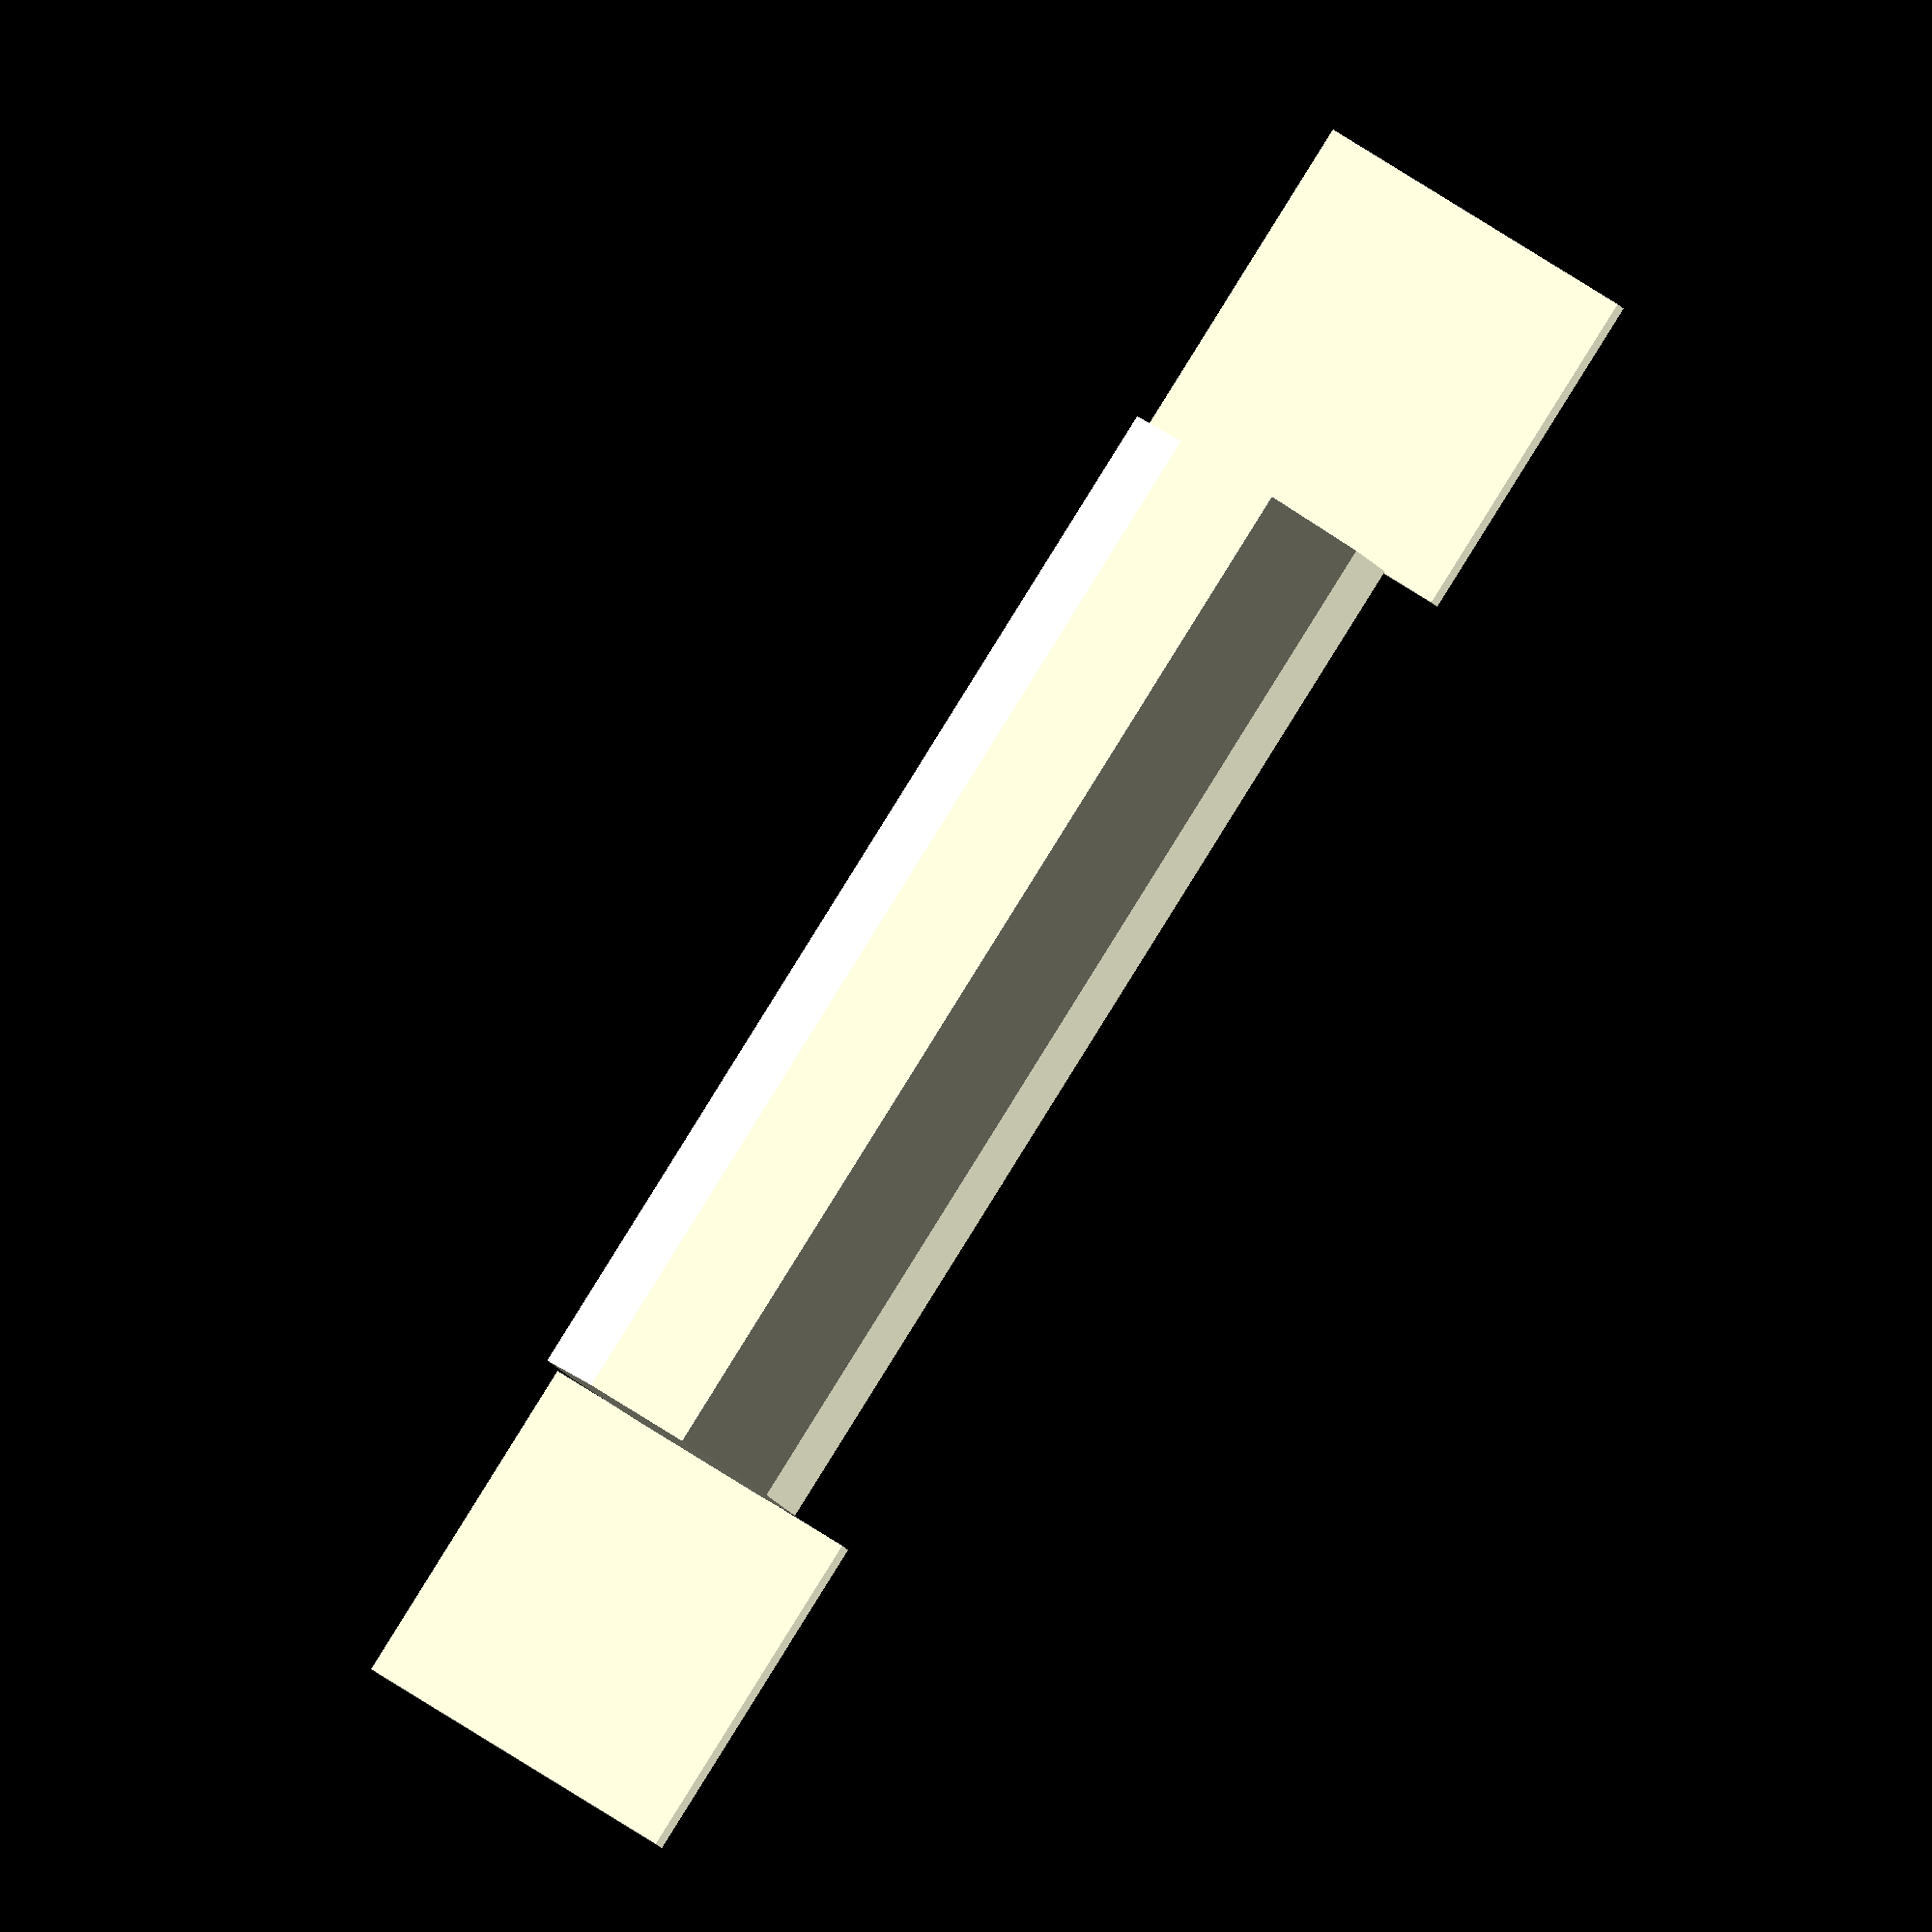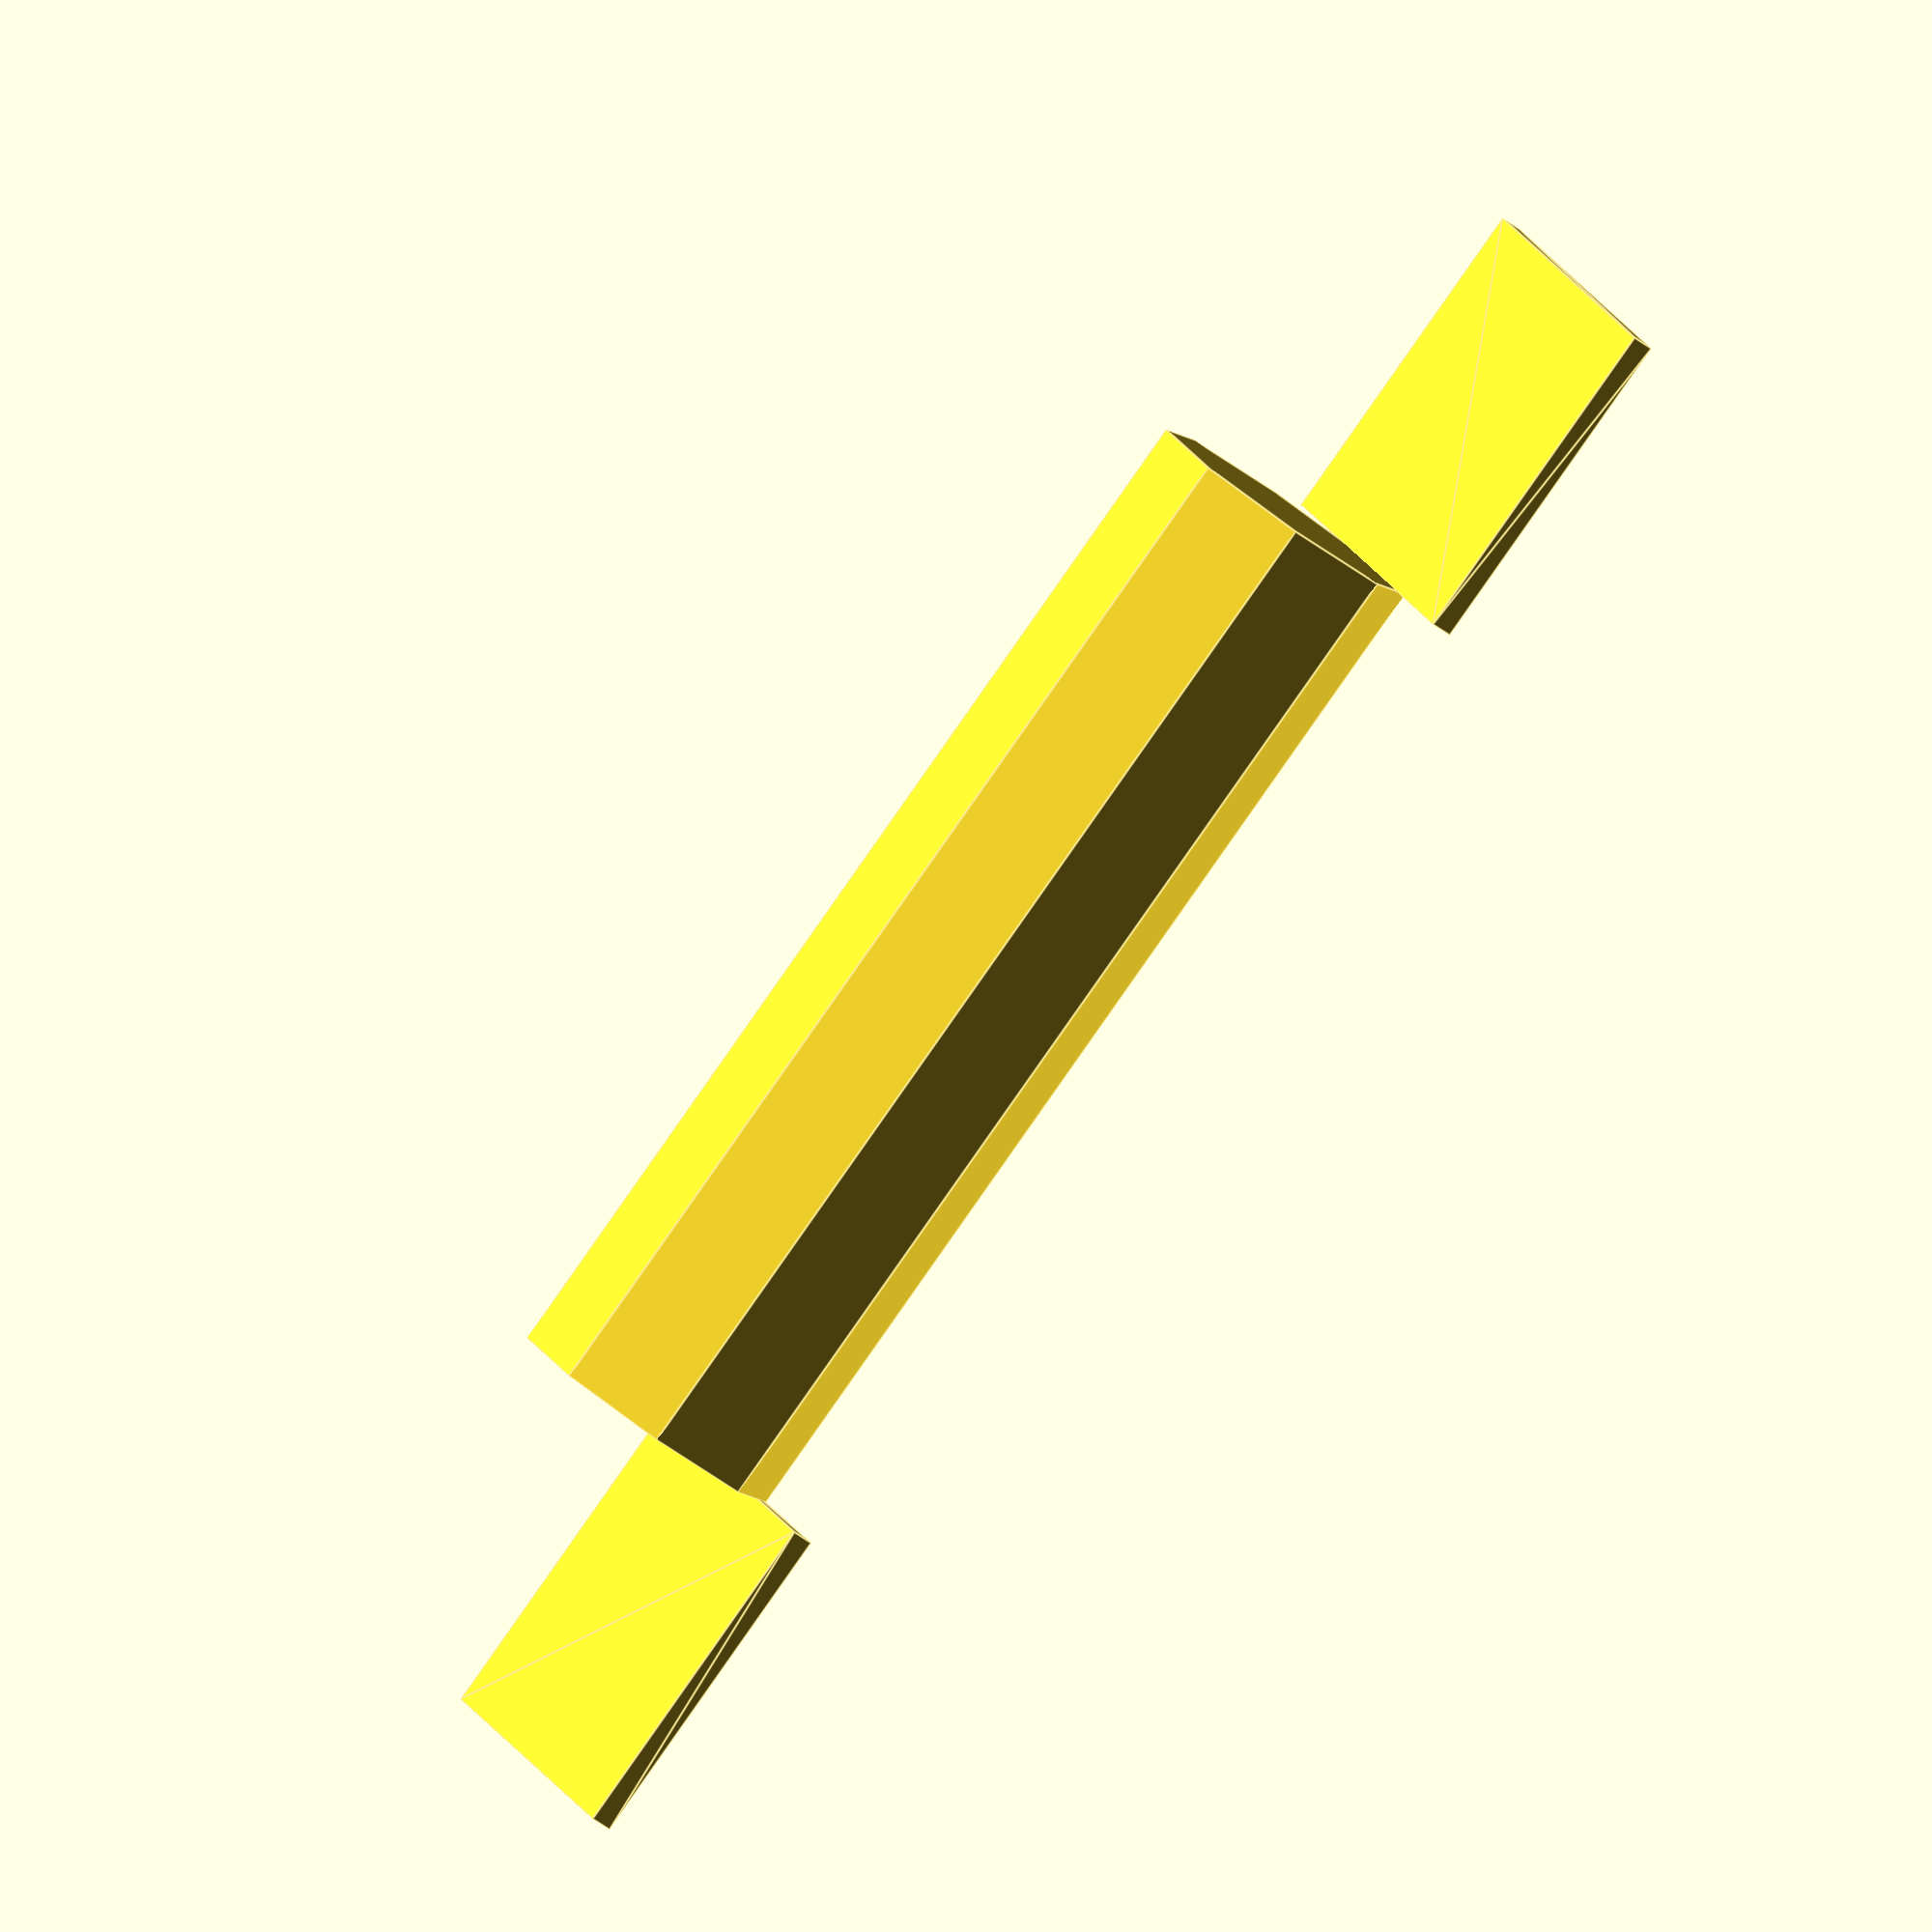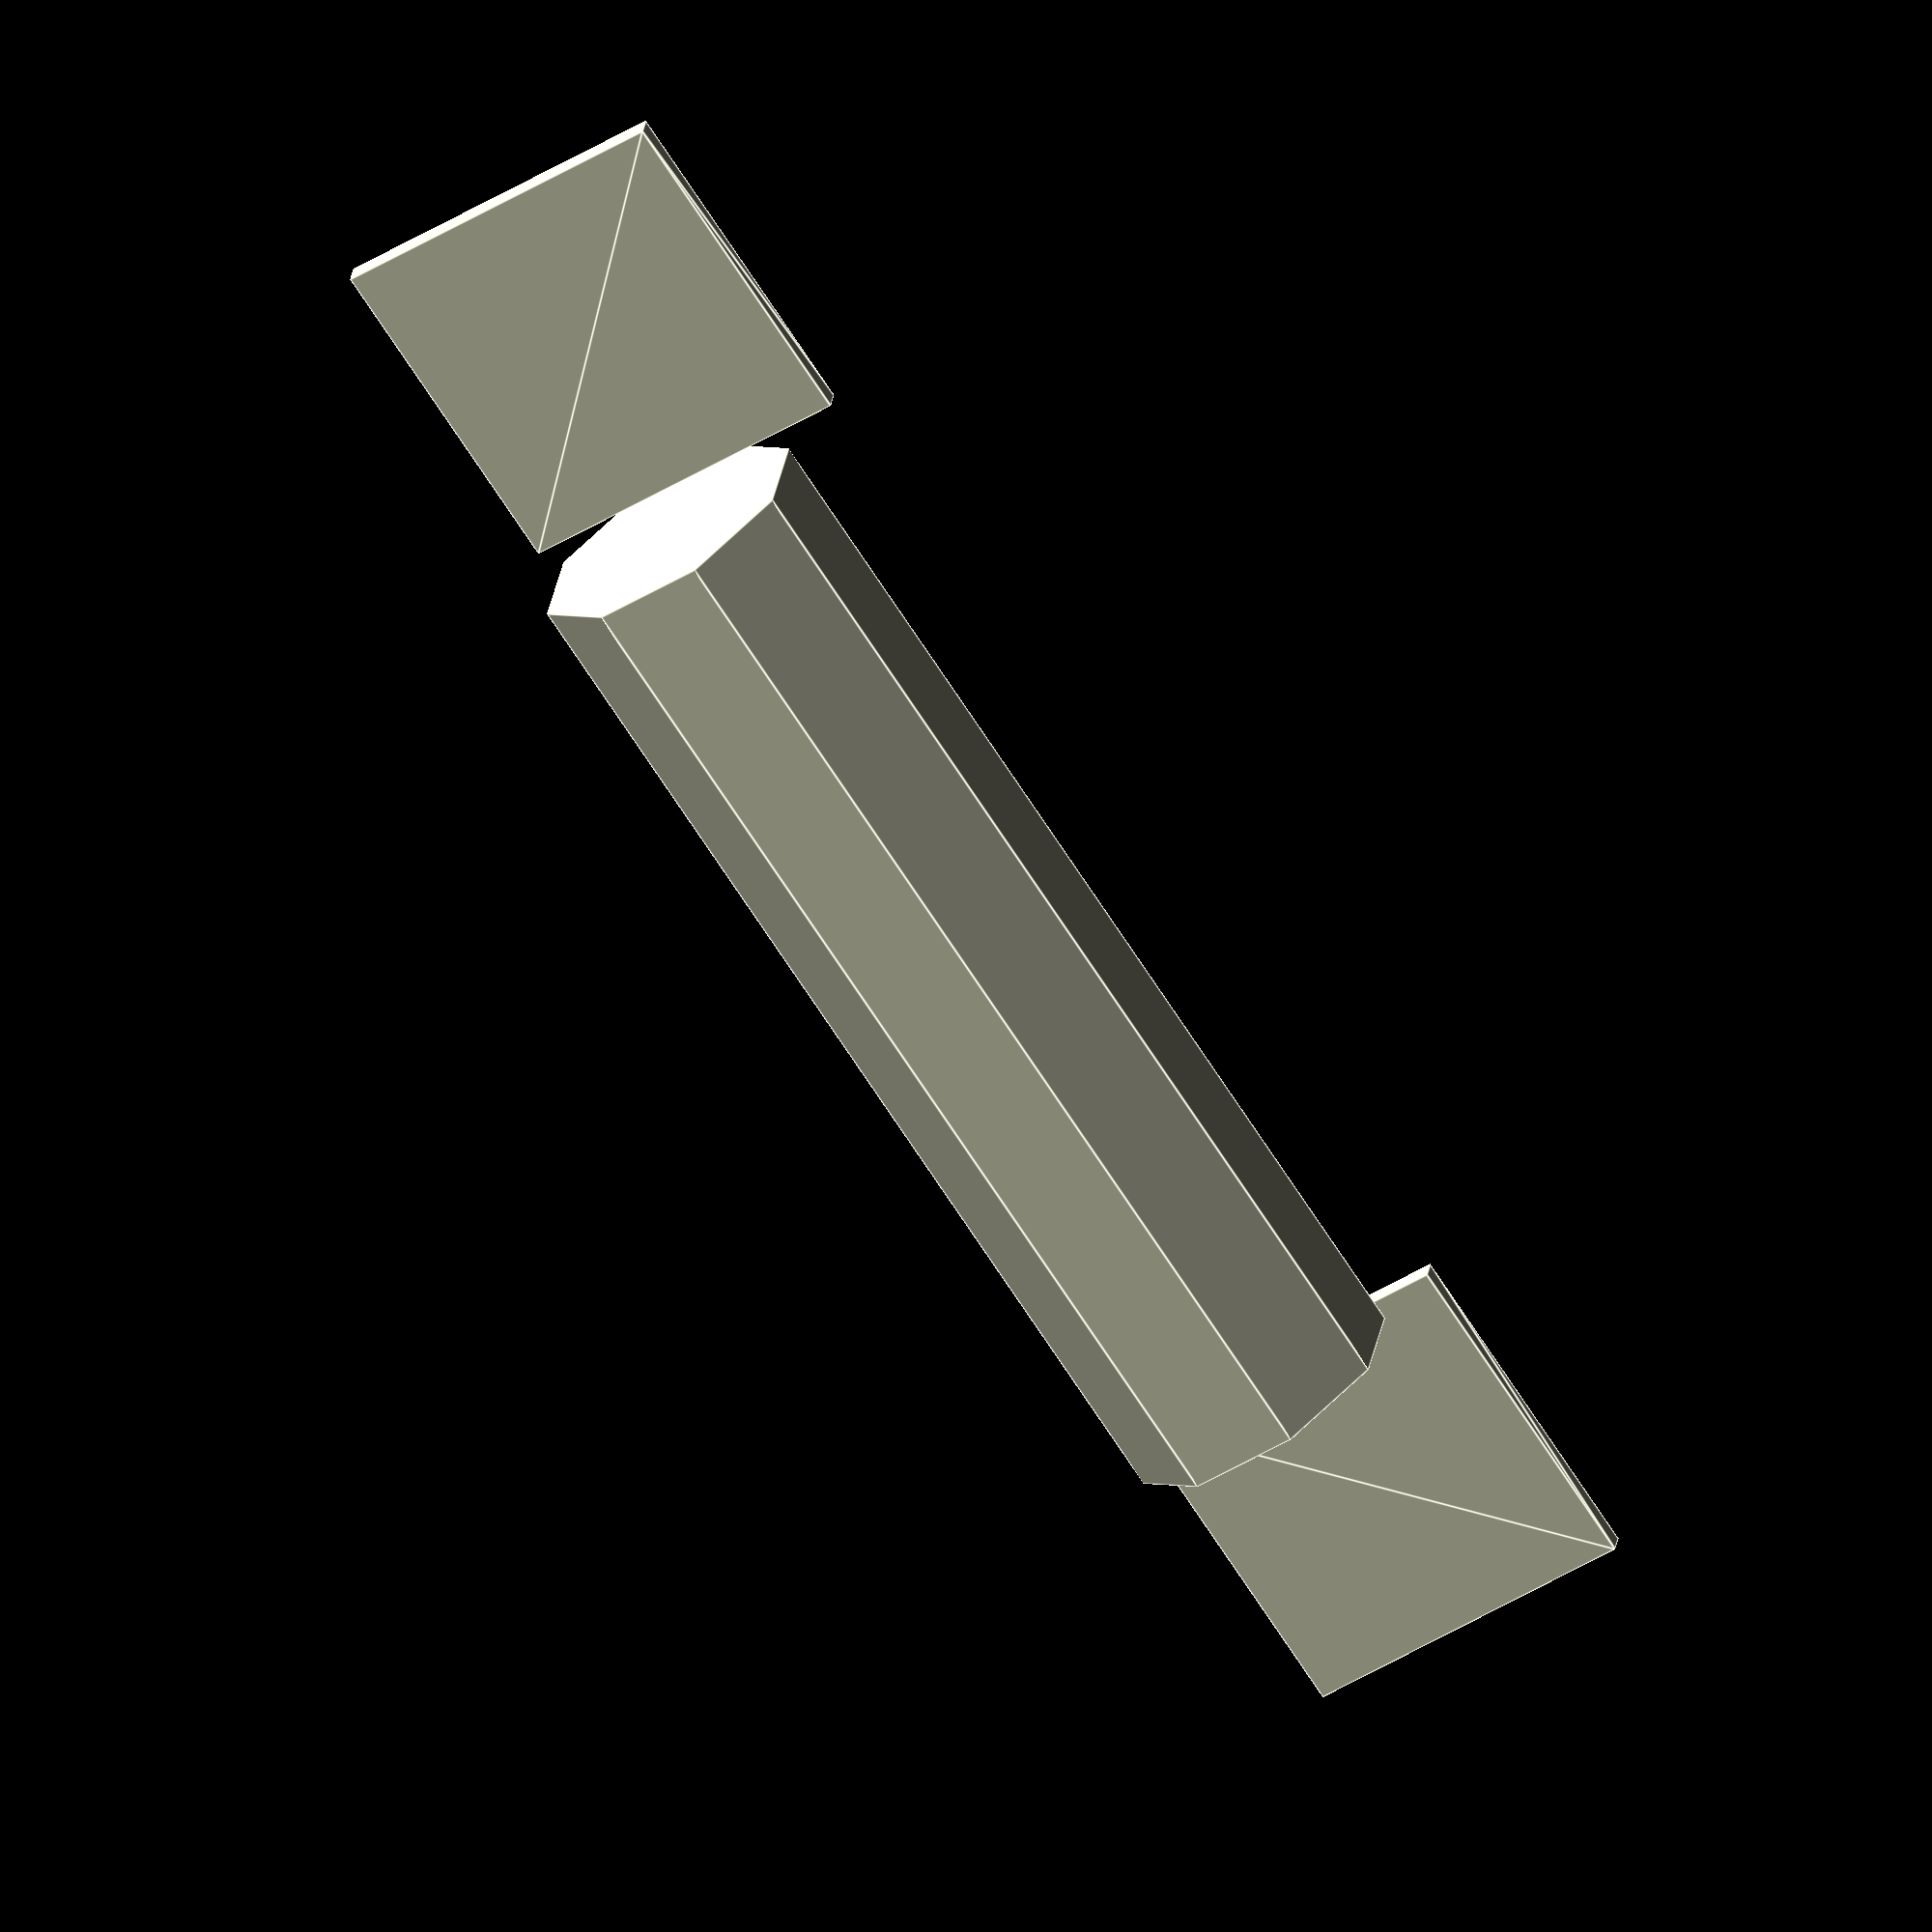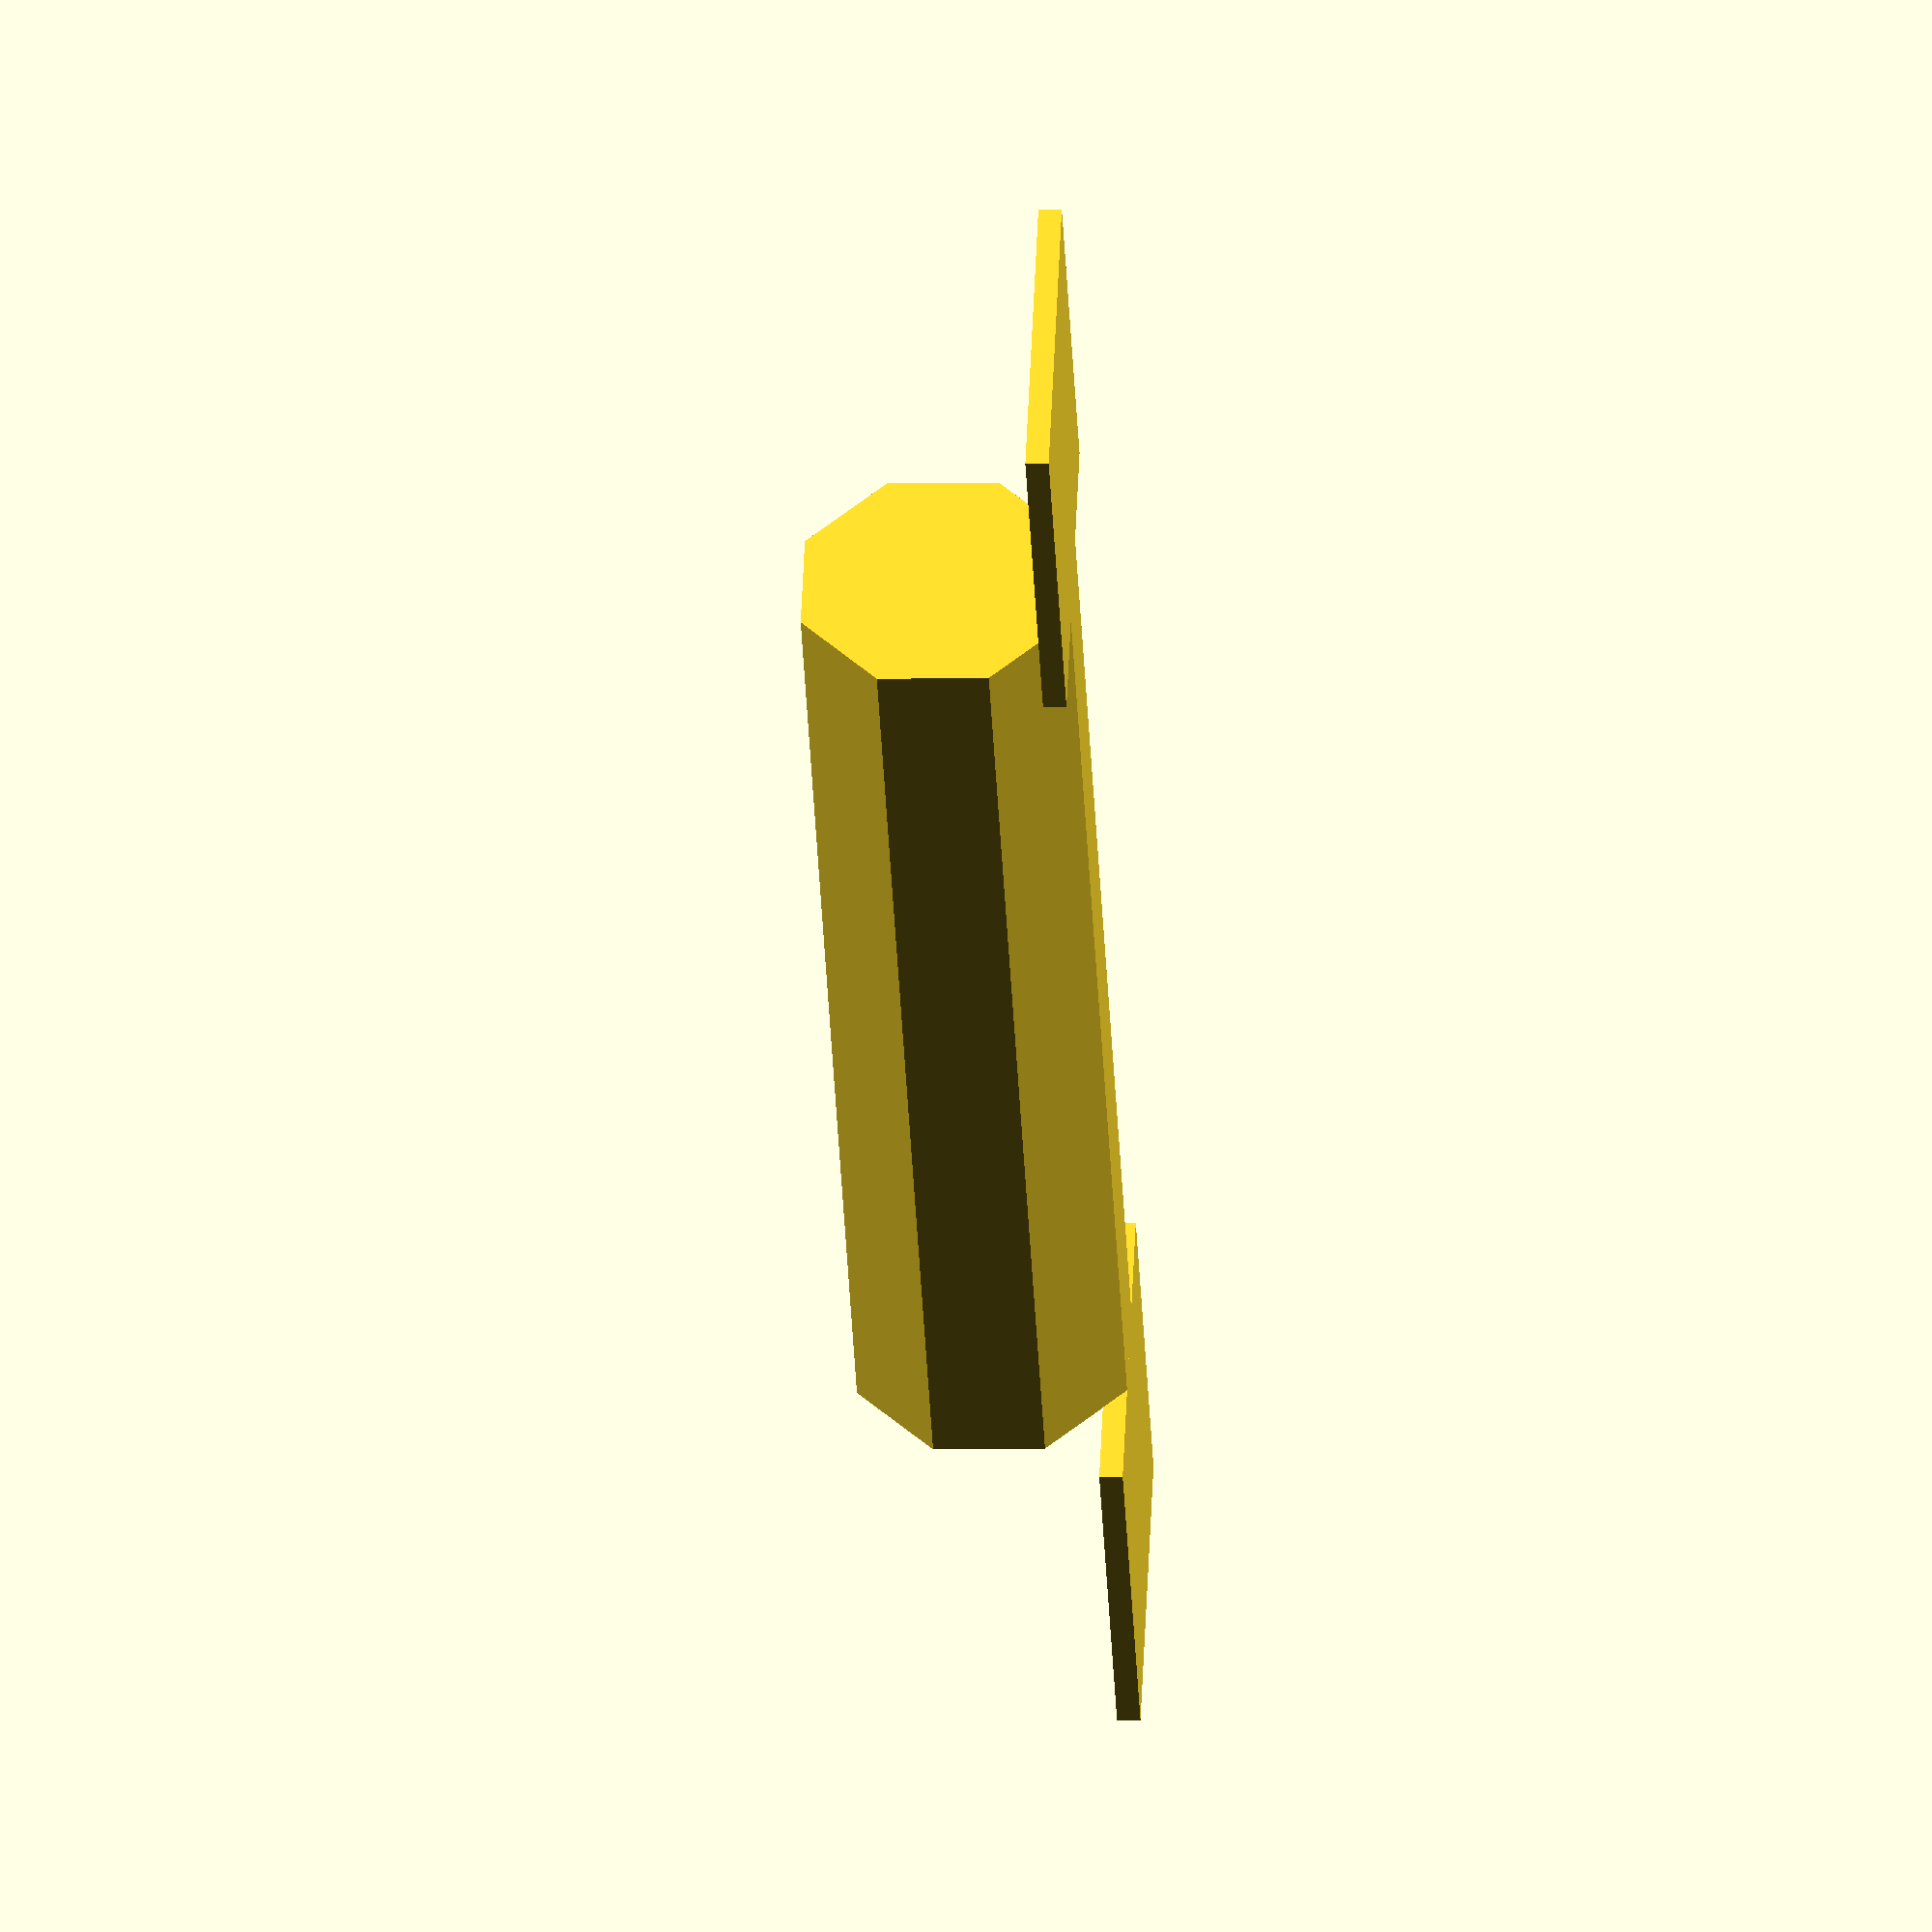
<openscad>
length = 19;
d = 5;
$fn = 8;

translate([0, length/2, d*0.462])
  rotate([90, 0, 0])
    rotate([0, 0, 360/16])
      cylinder(h=length, d=d);

for (a = [-1, 1])
  scale([1, a, 1])
    translate([0, length/2 + 2.99])
      linear_extrude(0.4)
        square(6, center=true);
</openscad>
<views>
elev=191.0 azim=33.2 roll=165.3 proj=o view=solid
elev=223.0 azim=236.8 roll=133.3 proj=o view=edges
elev=332.2 azim=147.2 roll=8.5 proj=o view=edges
elev=187.4 azim=233.6 roll=86.4 proj=o view=solid
</views>
